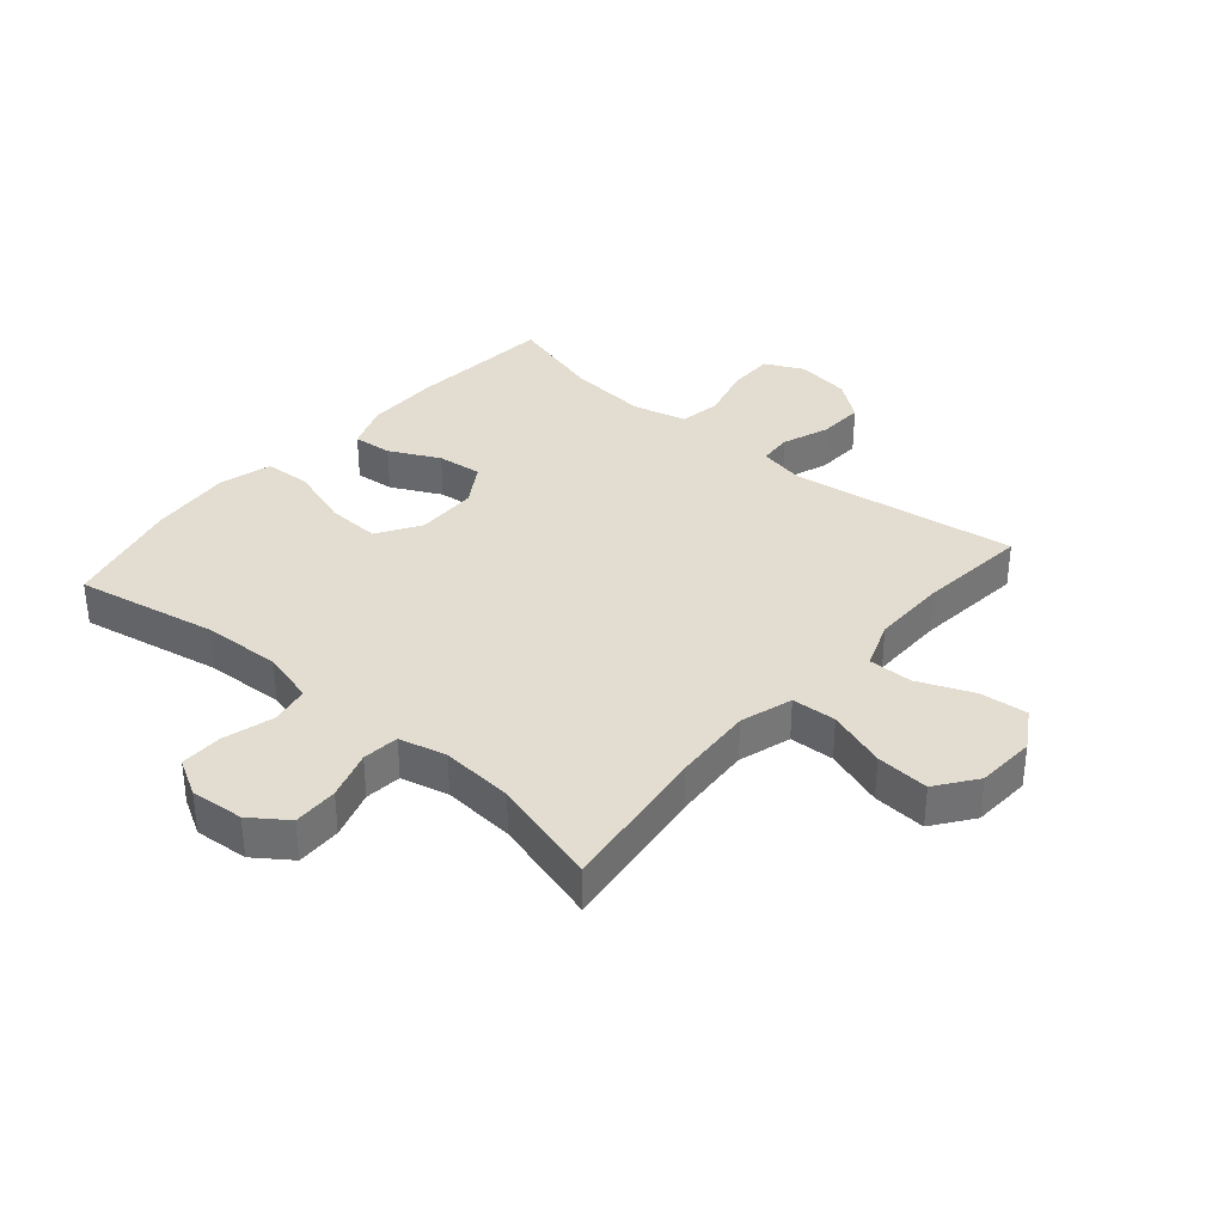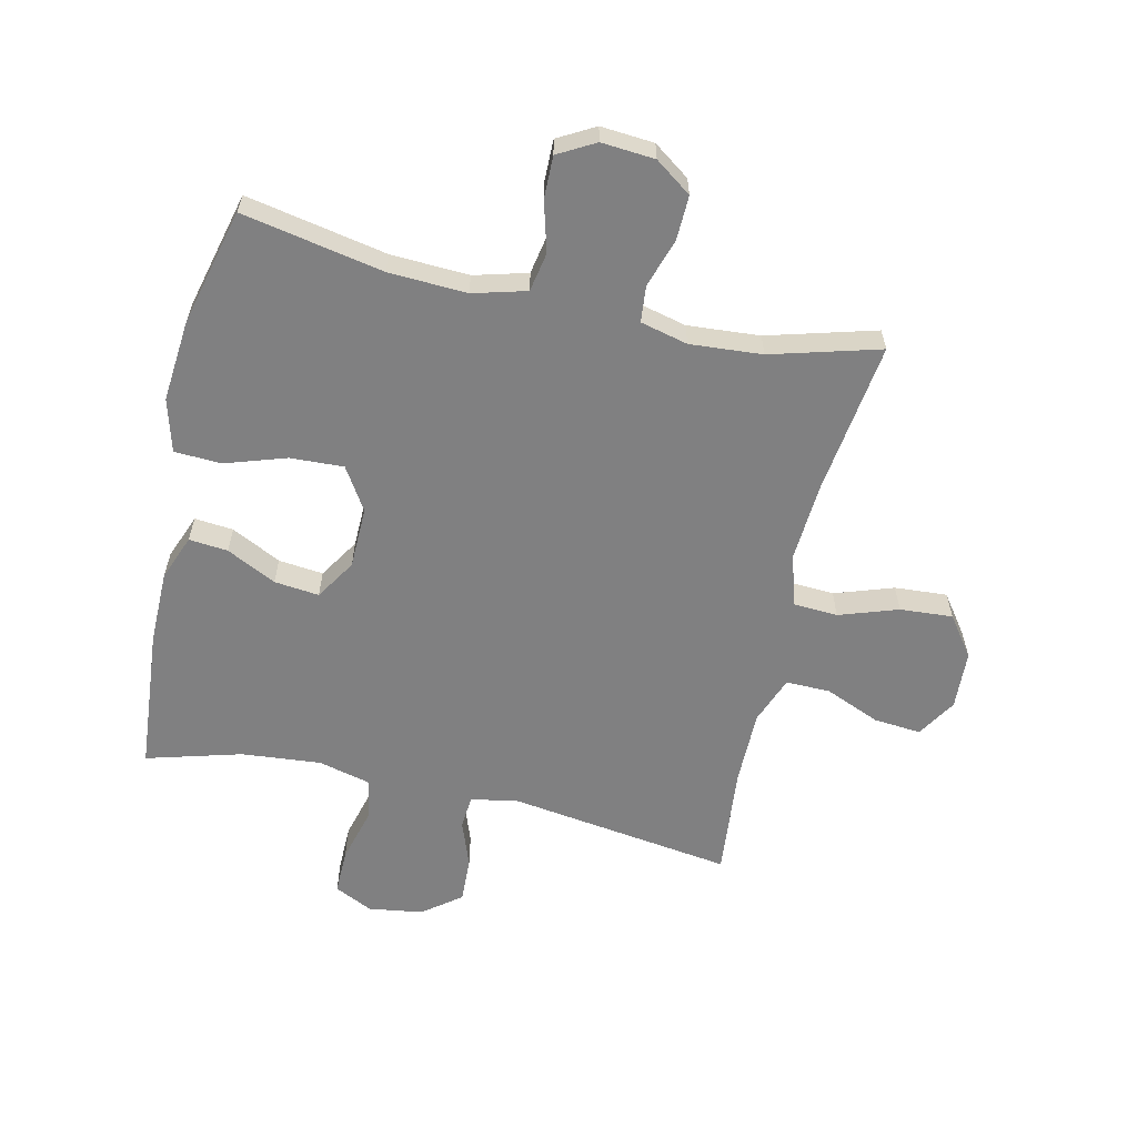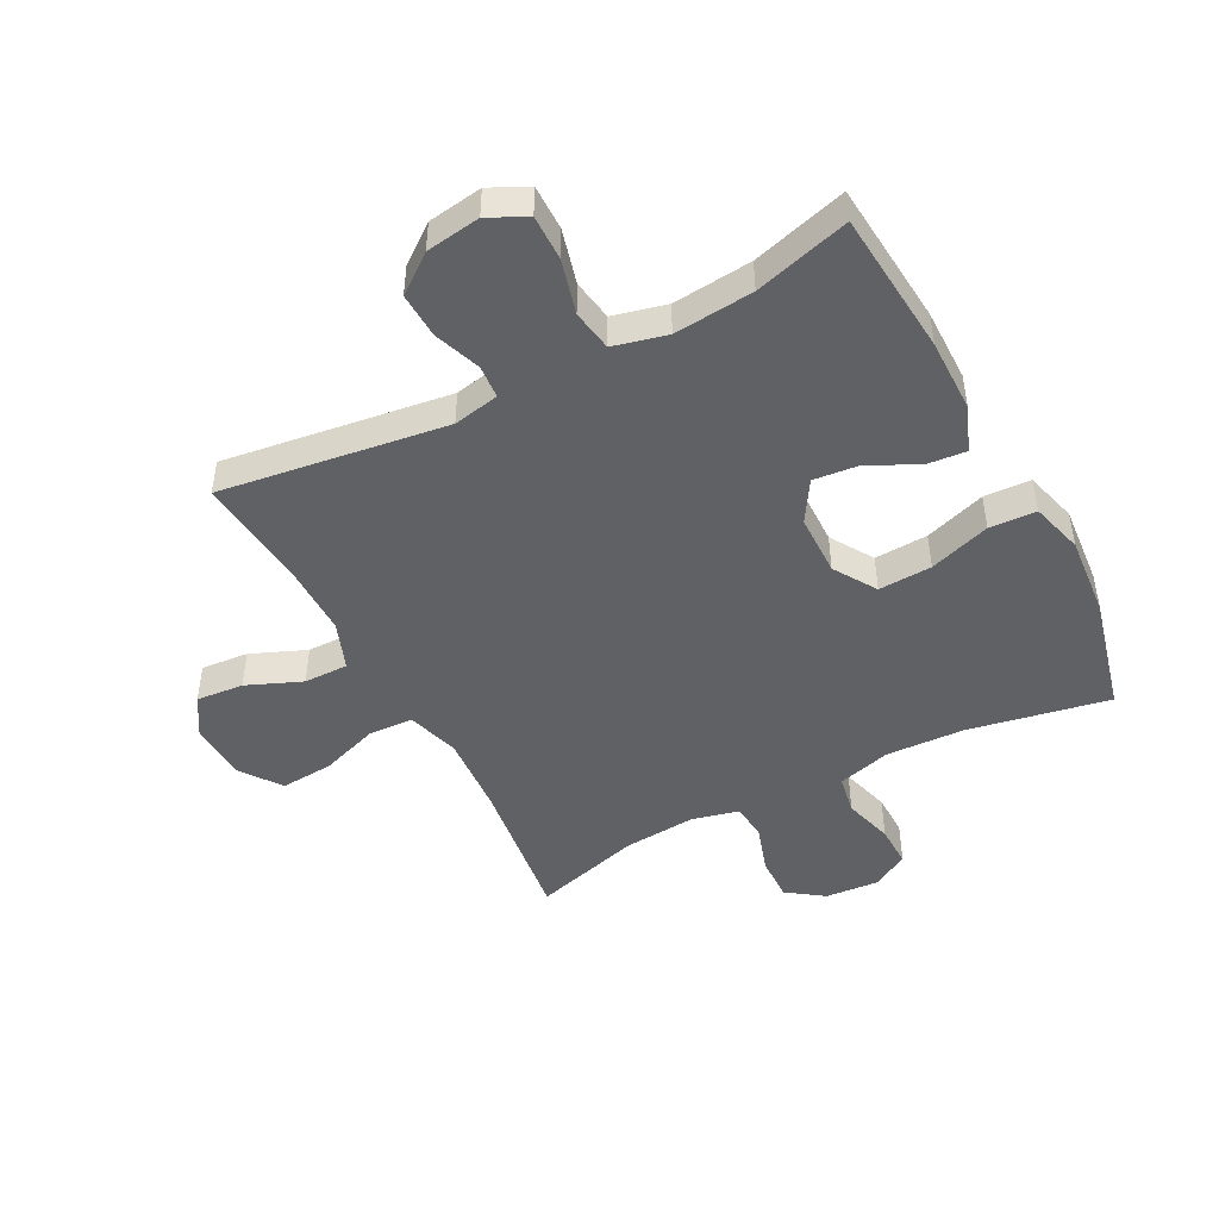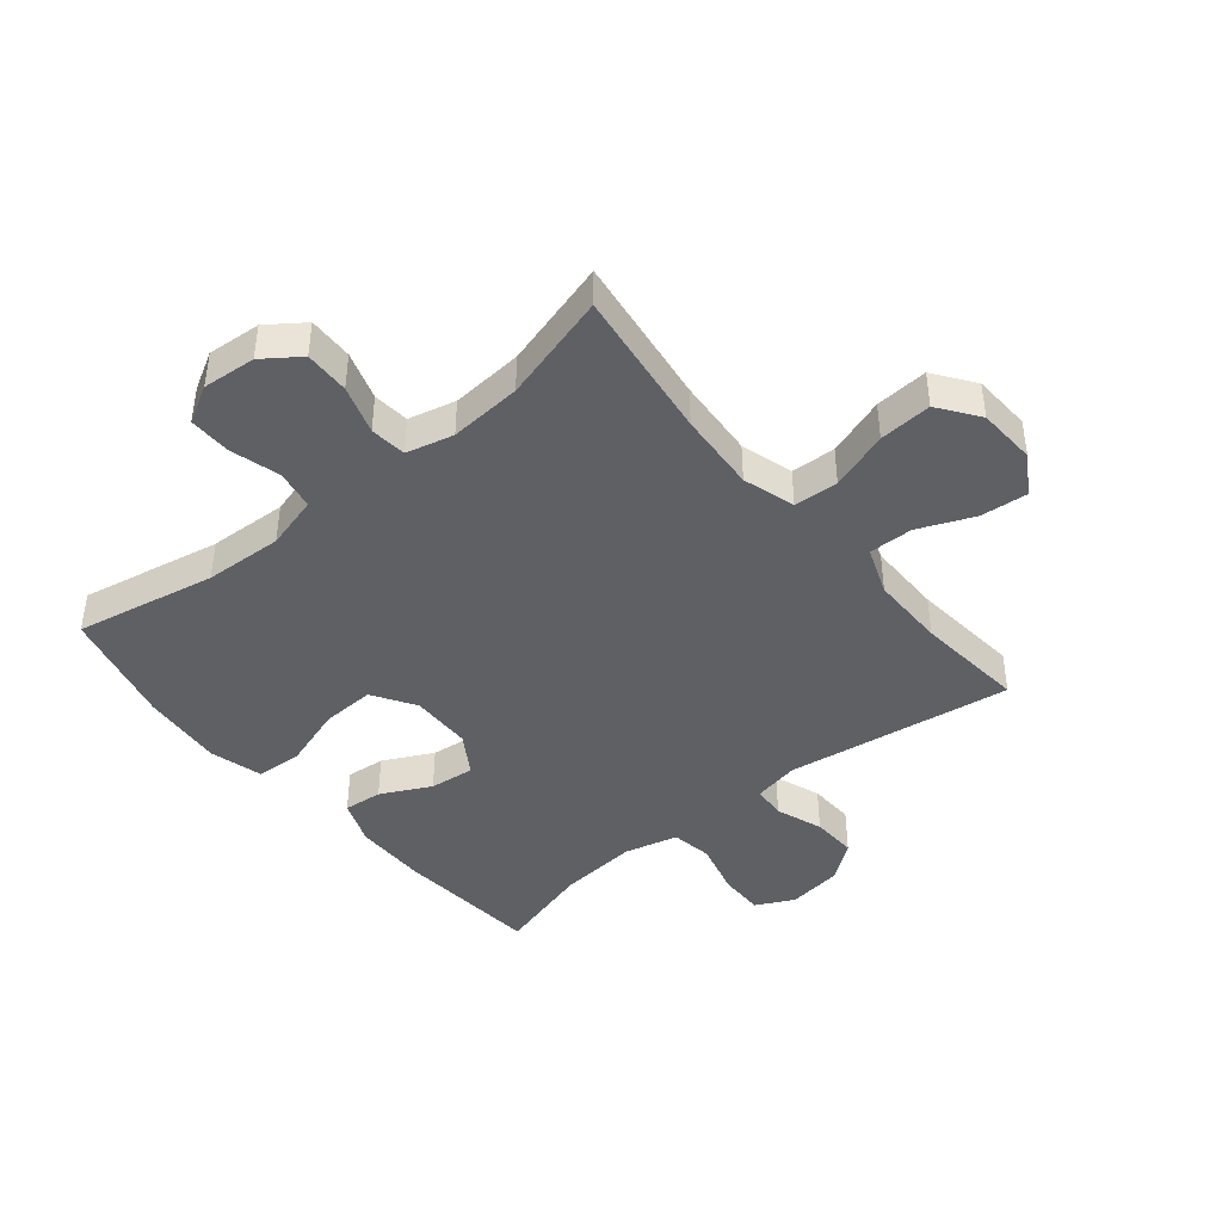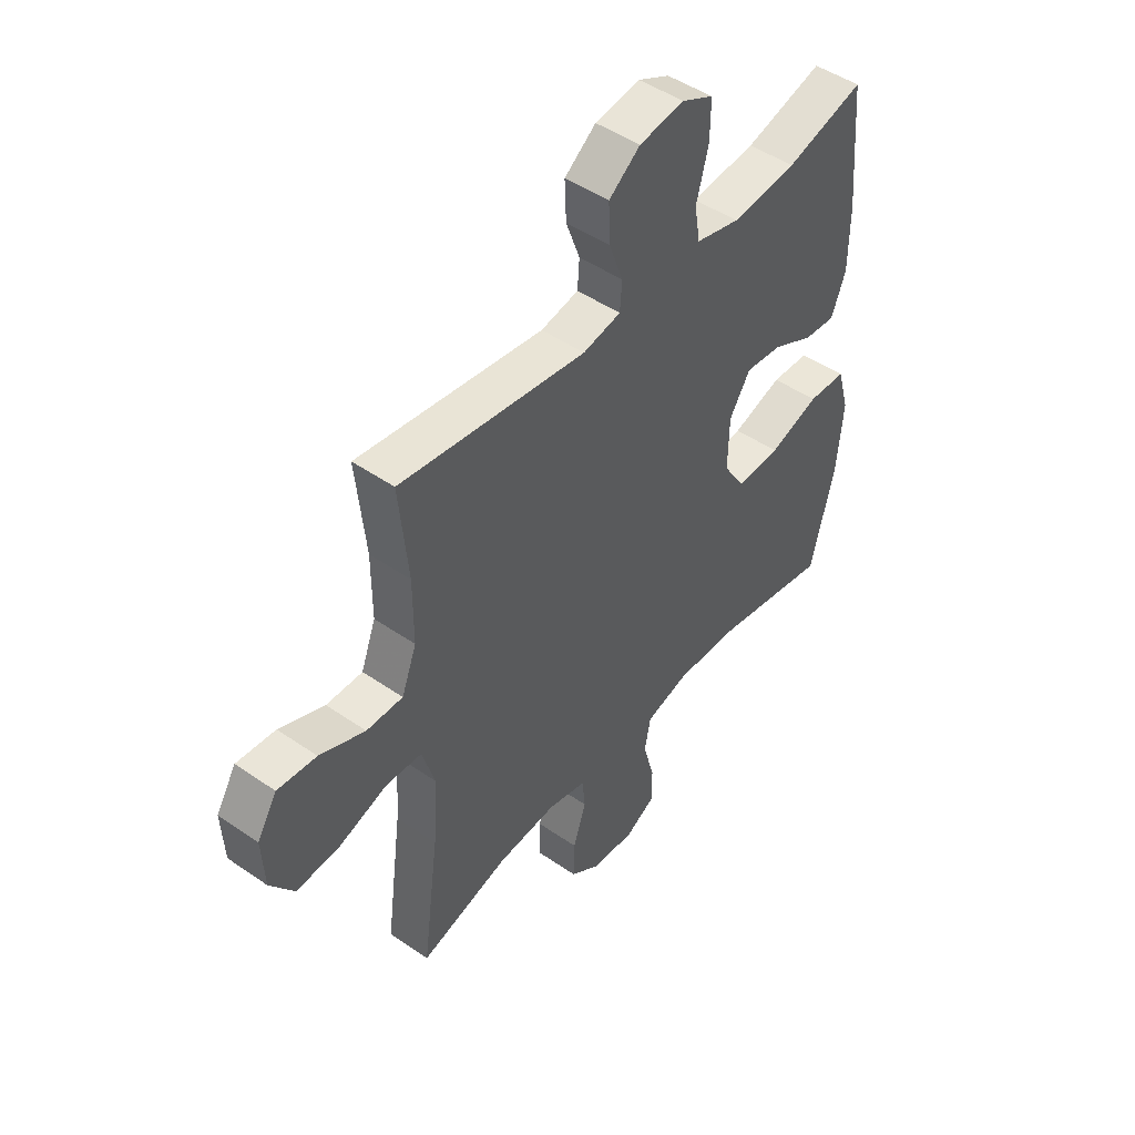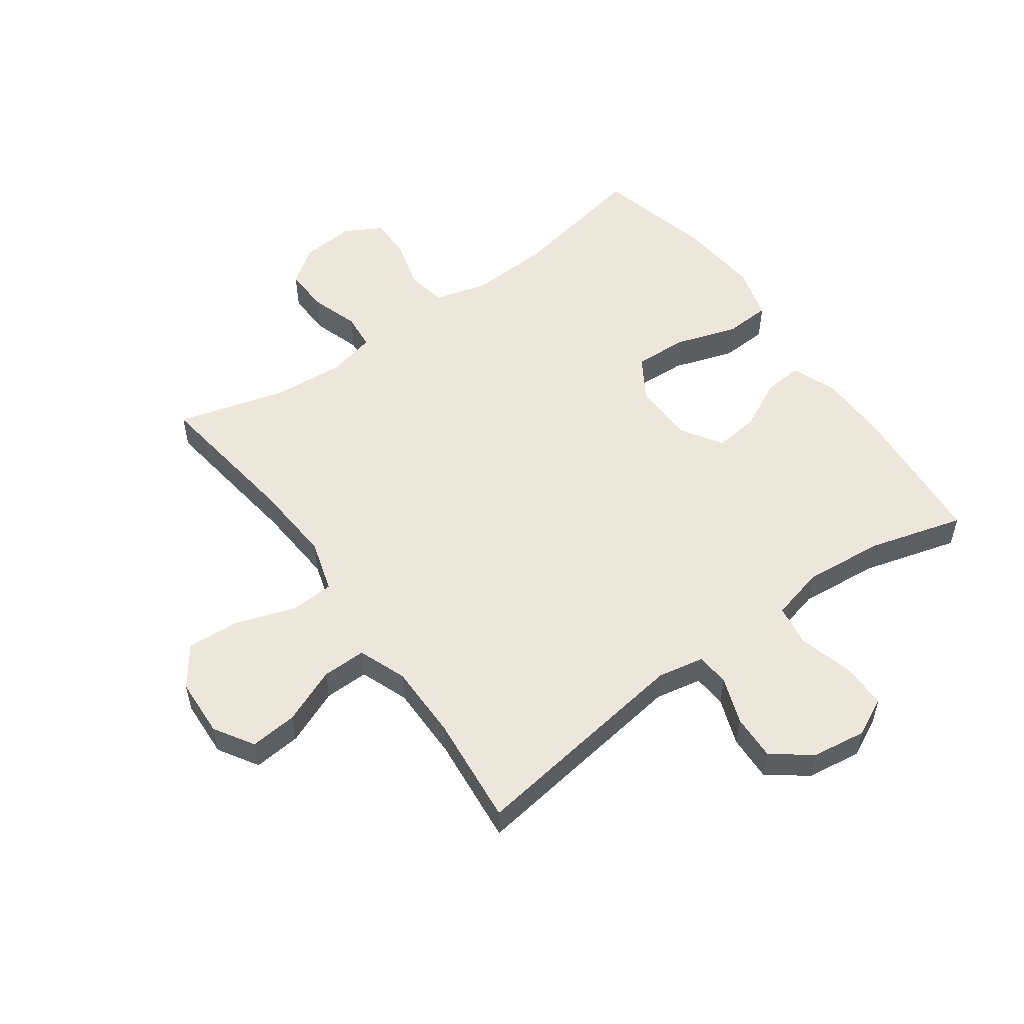
<metadata>
{"format":"obj","ext":"obj","renderer":"f3d","projection":"perspective","resolution":1024,"background":"white","views":[{"elev":35.1,"azim":-139.2,"up":"+Y"},{"elev":-60.2,"azim":167.2,"up":"+Y"},{"elev":-47.0,"azim":27.8,"up":"+Y"},{"elev":-42.8,"azim":-140.6,"up":"+Y"},{"elev":47.5,"azim":-52.0,"up":"+Z"},{"elev":53.9,"azim":-35.7,"up":"+Y"}]}
</metadata>
<code>
v -0.5 0.07 0.5
v -0.127 0.07 0.447
v -0.051 0.07 0.462
v -0.047 0.07 0.517
v -0.075 0.07 0.594
v -0.078 0.07 0.669
v -0.015 0.07 0.717
v 0.075 0.07 0.73
v 0.138 0.07 0.699
v 0.137 0.07 0.624
v 0.113 0.07 0.534
v 0.124 0.07 0.466
v 0.212 0.07 0.444
v 0.343 0.07 0.456
v 0.5 0.07 0.5
v 0.52 0.07 0.262
v 0.519 0.07 0.141
v 0.49 0.07 0.066
v 0.426 0.07 0.072
v 0.344 0.07 0.113
v 0.27 0.07 0.121
v 0.228 0.07 0.054
v 0.226 0.07 -0.048
v 0.27 0.07 -0.118
v 0.358 0.07 -0.114
v 0.459 0.07 -0.081
v 0.536 0.07 -0.085
v 0.56 0.07 -0.172
v 0.548 0.07 -0.307
v 0.5 0.07 -0.5
v 0.268 0.07 -0.455
v 0.139 0.07 -0.449
v 0.051 0.07 -0.473
v 0.039 0.07 -0.538
v 0.062 0.07 -0.62
v 0.063 0.07 -0.69
v 0.002 0.07 -0.724
v -0.086 0.07 -0.717
v -0.146 0.07 -0.674
v -0.144 0.07 -0.6
v -0.118 0.07 -0.52
v -0.124 0.07 -0.46
v -0.202 0.07 -0.441
v -0.321 0.07 -0.45
v -0.5 0.07 -0.5
v -0.467 0.07 -0.25
v -0.458 0.07 -0.118
v -0.484 0.07 -0.032
v -0.557 0.07 -0.028
v -0.654 0.07 -0.061
v -0.741 0.07 -0.067
v -0.789 0.07 -0.001
v -0.794 0.07 0.096
v -0.754 0.07 0.161
v -0.676 0.07 0.154
v -0.585 0.07 0.116
v -0.512 0.07 0.115
v -0.482 0.07 0.194
v -0.482 0.07 0.318
v -0.5 0 0.5
v -0.127 0 0.447
v -0.051 0 0.462
v -0.047 0 0.517
v -0.075 0 0.594
v -0.078 0 0.669
v -0.015 0 0.717
v 0.075 0 0.73
v 0.138 0 0.699
v 0.137 0 0.624
v 0.113 0 0.534
v 0.124 0 0.466
v 0.212 0 0.444
v 0.343 0 0.456
v 0.5 0 0.5
v 0.52 0 0.262
v 0.519 0 0.141
v 0.49 0 0.066
v 0.426 0 0.072
v 0.344 0 0.113
v 0.27 0 0.121
v 0.228 0 0.054
v 0.226 0 -0.048
v 0.27 0 -0.118
v 0.358 0 -0.114
v 0.459 0 -0.081
v 0.536 0 -0.085
v 0.56 0 -0.172
v 0.548 0 -0.307
v 0.5 0 -0.5
v 0.268 0 -0.455
v 0.139 0 -0.449
v 0.051 0 -0.473
v 0.039 0 -0.538
v 0.062 0 -0.62
v 0.063 0 -0.69
v 0.002 0 -0.724
v -0.086 0 -0.717
v -0.146 0 -0.674
v -0.144 0 -0.6
v -0.118 0 -0.52
v -0.124 0 -0.46
v -0.202 0 -0.441
v -0.321 0 -0.45
v -0.5 0 -0.5
v -0.467 0 -0.25
v -0.458 0 -0.118
v -0.484 0 -0.032
v -0.557 0 -0.028
v -0.654 0 -0.061
v -0.741 0 -0.067
v -0.789 0 -0.001
v -0.794 0 0.096
v -0.754 0 0.161
v -0.676 0 0.154
v -0.585 0 0.116
v -0.512 0 0.115
v -0.482 0 0.194
v -0.482 0 0.318
f 54 55 56
f 53 54 56
f 52 53 56
f 51 52 56
f 50 51 56
f 49 50 56
f 48 49 56 57
f 47 48 57 58
f 44 45 46
f 43 44 46 47
f 47 58 59
f 43 47 59
f 42 43 59
f 39 40 41
f 38 39 41
f 37 38 41
f 36 37 41
f 35 36 41
f 34 35 41
f 33 34 41 42
f 29 30 31
f 28 29 31
f 27 28 31
f 26 27 31
f 25 26 31
f 24 25 31 32
f 59 1 2
f 42 59 2
f 33 42 2
f 32 33 2
f 24 32 2
f 23 24 2
f 18 19 20
f 17 18 20
f 16 17 20
f 15 16 20
f 14 15 20
f 13 14 20 21
f 9 10 11
f 8 9 11
f 7 8 11
f 6 7 11
f 5 6 11
f 4 5 11
f 3 4 11 12
f 3 12 13
f 2 3 13
f 23 2 13
f 22 23 13
f 13 21 22
f 115 114 113
f 115 113 112
f 115 112 111
f 115 111 110
f 115 110 109
f 115 109 108
f 116 115 108 107
f 117 116 107 106
f 105 104 103
f 106 105 103 102
f 118 117 106
f 118 106 102
f 118 102 101
f 100 99 98
f 100 98 97
f 100 97 96
f 100 96 95
f 100 95 94
f 100 94 93
f 101 100 93 92
f 90 89 88
f 90 88 87
f 90 87 86
f 90 86 85
f 90 85 84
f 91 90 84 83
f 61 60 118
f 61 118 101
f 61 101 92
f 61 92 91
f 61 91 83
f 61 83 82
f 79 78 77
f 79 77 76
f 79 76 75
f 79 75 74
f 79 74 73
f 80 79 73 72
f 70 69 68
f 70 68 67
f 70 67 66
f 70 66 65
f 70 65 64
f 70 64 63
f 71 70 63 62
f 72 71 62
f 72 62 61
f 72 61 82
f 72 82 81
f 81 80 72
f 1 60 61 2
f 2 61 62 3
f 3 62 63 4
f 4 63 64 5
f 5 64 65 6
f 6 65 66 7
f 7 66 67 8
f 8 67 68 9
f 9 68 69 10
f 10 69 70 11
f 11 70 71 12
f 12 71 72 13
f 13 72 73 14
f 14 73 74 15
f 15 74 75 16
f 16 75 76 17
f 17 76 77 18
f 18 77 78 19
f 19 78 79 20
f 20 79 80 21
f 21 80 81 22
f 22 81 82 23
f 23 82 83 24
f 24 83 84 25
f 25 84 85 26
f 26 85 86 27
f 27 86 87 28
f 28 87 88 29
f 29 88 89 30
f 30 89 90 31
f 31 90 91 32
f 32 91 92 33
f 33 92 93 34
f 34 93 94 35
f 35 94 95 36
f 36 95 96 37
f 37 96 97 38
f 38 97 98 39
f 39 98 99 40
f 40 99 100 41
f 41 100 101 42
f 42 101 102 43
f 43 102 103 44
f 44 103 104 45
f 45 104 105 46
f 46 105 106 47
f 47 106 107 48
f 48 107 108 49
f 49 108 109 50
f 50 109 110 51
f 51 110 111 52
f 52 111 112 53
f 53 112 113 54
f 54 113 114 55
f 55 114 115 56
f 56 115 116 57
f 57 116 117 58
f 58 117 118 59
f 59 118 60 1

</code>
